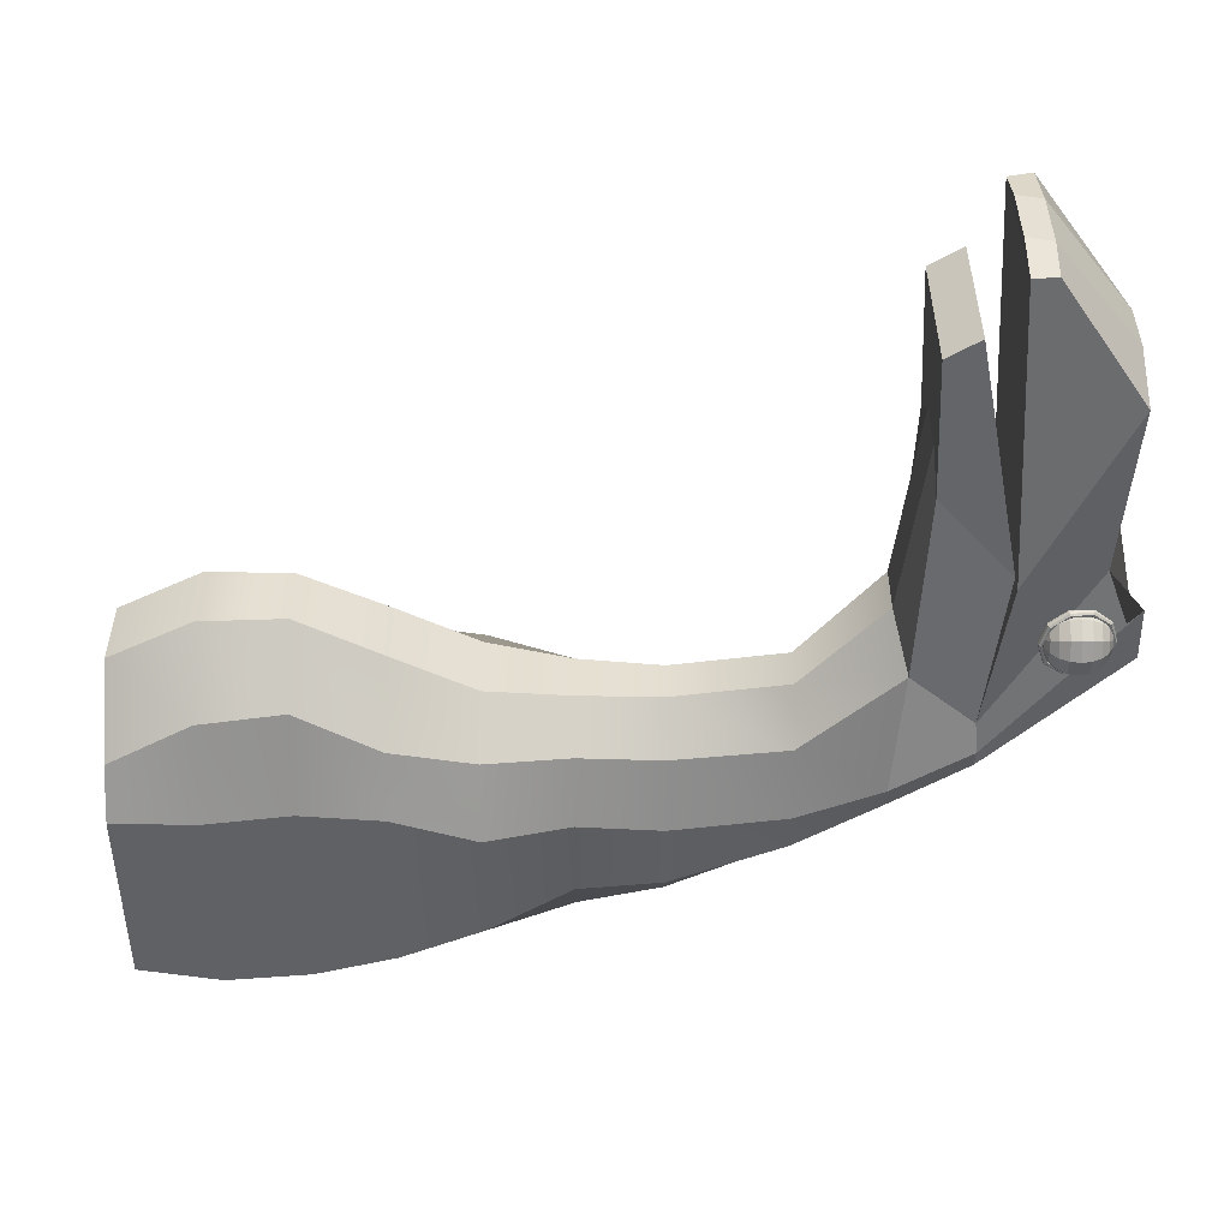
<metadata>
{"format":"obj","ext":"obj","renderer":"f3d","projection":"perspective","resolution":1024,"background":"white","views":[{"elev":37.4,"azim":90.1,"up":"+Z"}]}
</metadata>
<code>
g default
v -0.1684 9.436 6.031
v -0.1811 9.436 6.022
v -0.1967 9.436 6.022
v -0.2094 9.436 6.031
v -0.2142 9.436 6.046
v -0.2094 9.436 6.061
v -0.1967 9.436 6.07
v -0.1811 9.436 6.07
v -0.1684 9.436 6.061
v -0.1636 9.436 6.046
v -0.1499 9.448 6.018
v -0.174 9.448 6
v -0.2038 9.448 6
v -0.2279 9.448 6.018
v -0.2371 9.448 6.046
v -0.2279 9.448 6.074
v -0.2038 9.448 6.092
v -0.174 9.448 6.092
v -0.1499 9.448 6.074
v -0.1407 9.448 6.046
v -0.1352 9.466 6.007
v -0.1684 9.466 5.983
v -0.2094 9.466 5.983
v -0.2425 9.466 6.007
v -0.2552 9.466 6.046
v -0.2425 9.466 6.085
v -0.2094 9.466 6.109
v -0.1684 9.466 6.109
v -0.1352 9.466 6.085
v -0.1226 9.466 6.046
v -0.1258 9.489 6
v -0.1648 9.489 5.972
v -0.213 9.489 5.972
v -0.2519 9.489 6
v -0.2668 9.489 6.046
v -0.2519 9.489 6.092
v -0.213 9.489 6.12
v -0.1648 9.489 6.12
v -0.1258 9.489 6.092
v -0.1109 9.489 6.046
v -0.1226 9.514 5.998
v -0.1636 9.514 5.968
v -0.2142 9.514 5.968
v -0.2552 9.514 5.998
v -0.2708 9.514 6.046
v -0.2552 9.514 6.094
v -0.2142 9.514 6.124
v -0.1636 9.514 6.124
v -0.1226 9.514 6.094
v -0.1069 9.514 6.046
v -0.1258 9.539 6
v -0.1648 9.539 5.972
v -0.213 9.539 5.972
v -0.2519 9.539 6
v -0.2668 9.539 6.046
v -0.2519 9.539 6.092
v -0.213 9.539 6.12
v -0.1648 9.539 6.12
v -0.1258 9.539 6.092
v -0.1109 9.539 6.046
v -0.1352 9.562 6.007
v -0.1684 9.562 5.983
v -0.2094 9.562 5.983
v -0.2425 9.562 6.007
v -0.2552 9.562 6.046
v -0.2425 9.562 6.085
v -0.2094 9.562 6.109
v -0.1684 9.562 6.109
v -0.1352 9.562 6.085
v -0.1226 9.562 6.046
v -0.1499 9.58 6.018
v -0.174 9.58 6
v -0.2038 9.58 6
v -0.2279 9.58 6.018
v -0.2371 9.58 6.046
v -0.2279 9.58 6.074
v -0.2038 9.58 6.092
v -0.174 9.58 6.092
v -0.1499 9.58 6.074
v -0.1407 9.58 6.046
v -0.1684 9.592 6.031
v -0.1811 9.592 6.022
v -0.1967 9.592 6.022
v -0.2094 9.592 6.031
v -0.2142 9.592 6.046
v -0.2094 9.592 6.061
v -0.1967 9.592 6.07
v -0.1811 9.592 6.07
v -0.1684 9.592 6.061
v -0.1636 9.592 6.046
v -0.1889 9.432 6.046
v -0.1889 9.596 6.046
v -0.1822 9.577 6.001
v -0.1837 9.539 5.974
v -0.1856 9.493 5.974
v -0.1871 9.455 6.001
v -0.1877 9.441 6.046
v -0.1871 9.455 6.09
v -0.1856 9.493 6.117
v -0.1837 9.539 6.117
v -0.1822 9.577 6.09
v -0.1816 9.591 6.046
v -0.1895 9.579 6
v -0.1911 9.541 5.973
v -0.193 9.493 5.973
v -0.1946 9.455 6
v -0.1952 9.44 6.046
v -0.1946 9.455 6.091
v -0.193 9.493 6.119
v -0.1911 9.541 6.119
v -0.1895 9.579 6.091
v -0.1889 9.594 6.046
v -0.194 9.583 5.998
v -0.1956 9.543 5.969
v -0.1976 9.492 5.969
v -0.1993 9.452 5.998
v -0.1999 9.436 6.046
v -0.1993 9.452 6.093
v -0.1976 9.492 6.123
v -0.1956 9.543 6.123
v -0.194 9.583 6.093
v -0.1933 9.599 6.046
v -0.1938 9.587 5.995
v -0.1955 9.544 5.964
v -0.1977 9.491 5.964
v -0.1994 9.448 5.995
v -0.2001 9.431 6.046
v -0.1994 9.448 6.096
v -0.1977 9.491 6.128
v -0.1955 9.544 6.128
v -0.1938 9.587 6.096
v -0.1931 9.604 6.046
v -0.1891 9.59 5.993
v -0.1909 9.545 5.96
v -0.1932 9.489 5.96
v -0.195 9.444 5.993
v -0.1957 9.426 6.046
v -0.195 9.444 6.099
v -0.1932 9.489 6.132
v -0.1909 9.545 6.132
v -0.1891 9.59 6.099
v -0.1884 9.607 6.046
v -0.1817 9.591 5.992
v -0.1835 9.545 5.958
v -0.1858 9.488 5.958
v -0.1877 9.441 5.992
v -0.1884 9.424 6.046
v -0.1877 9.441 6.1
v -0.1858 9.488 6.133
v -0.1835 9.545 6.133
v -0.1817 9.591 6.1
v -0.1809 9.608 6.046
v -0.1743 9.589 5.993
v -0.1761 9.543 5.96
v -0.1784 9.487 5.96
v -0.1802 9.442 5.993
v -0.1809 9.425 6.046
v -0.1802 9.442 6.099
v -0.1784 9.487 6.132
v -0.1761 9.543 6.132
v -0.1743 9.589 6.099
v -0.1736 9.606 6.046
v -0.1699 9.585 5.995
v -0.1716 9.541 5.964
v -0.1738 9.488 5.964
v -0.1755 9.445 5.995
v -0.1762 9.428 6.046
v -0.1755 9.445 6.096
v -0.1738 9.488 6.128
v -0.1716 9.541 6.128
v -0.1699 9.585 6.096
v -0.1692 9.601 6.046
v -0.1701 9.58 5.998
v -0.1717 9.54 5.969
v -0.1737 9.49 5.969
v -0.1754 9.449 5.998
v -0.176 9.433 6.046
v -0.1754 9.449 6.093
v -0.1737 9.49 6.123
v -0.1717 9.54 6.123
v -0.1701 9.58 6.093
v -0.1694 9.596 6.046
v -0.1748 9.578 6
v -0.1763 9.539 5.973
v -0.1782 9.491 5.973
v -0.1798 9.453 6
v -0.1804 9.438 6.046
v -0.1798 9.453 6.091
v -0.1782 9.491 6.119
v -0.1763 9.539 6.119
v -0.1748 9.578 6.091
v -0.1742 9.592 6.046
v 0.2489 9.436 6.031
v 0.2363 9.436 6.022
v 0.2206 9.436 6.022
v 0.2079 9.436 6.031
v 0.2031 9.436 6.046
v 0.2079 9.436 6.061
v 0.2206 9.436 6.07
v 0.2363 9.436 6.07
v 0.2489 9.436 6.061
v 0.2538 9.436 6.046
v 0.2674 9.448 6.018
v 0.2433 9.448 6
v 0.2136 9.448 6
v 0.1895 9.448 6.018
v 0.1803 9.448 6.046
v 0.1895 9.448 6.074
v 0.2136 9.448 6.092
v 0.2433 9.448 6.092
v 0.2674 9.448 6.074
v 0.2766 9.448 6.046
v 0.2821 9.466 6.007
v 0.2489 9.466 5.983
v 0.2079 9.466 5.983
v 0.1748 9.466 6.007
v 0.1621 9.466 6.046
v 0.1748 9.466 6.085
v 0.2079 9.466 6.109
v 0.2489 9.466 6.109
v 0.2821 9.466 6.085
v 0.2947 9.466 6.046
v 0.2915 9.489 6
v 0.2525 9.489 5.972
v 0.2044 9.489 5.972
v 0.1654 9.489 6
v 0.1505 9.489 6.046
v 0.1654 9.489 6.092
v 0.2044 9.489 6.12
v 0.2525 9.489 6.12
v 0.2915 9.489 6.092
v 0.3064 9.489 6.046
v 0.2947 9.514 5.998
v 0.2538 9.514 5.968
v 0.2031 9.514 5.968
v 0.1621 9.514 5.998
v 0.1465 9.514 6.046
v 0.1621 9.514 6.094
v 0.2031 9.514 6.124
v 0.2538 9.514 6.124
v 0.2947 9.514 6.094
v 0.3104 9.514 6.046
v 0.2915 9.539 6
v 0.2525 9.539 5.972
v 0.2044 9.539 5.972
v 0.1654 9.539 6
v 0.1505 9.539 6.046
v 0.1654 9.539 6.092
v 0.2044 9.539 6.12
v 0.2525 9.539 6.12
v 0.2915 9.539 6.092
v 0.3064 9.539 6.046
v 0.2821 9.562 6.007
v 0.2489 9.562 5.983
v 0.2079 9.562 5.983
v 0.1748 9.562 6.007
v 0.1621 9.562 6.046
v 0.1748 9.562 6.085
v 0.2079 9.562 6.109
v 0.2489 9.562 6.109
v 0.2821 9.562 6.085
v 0.2947 9.562 6.046
v 0.2674 9.58 6.018
v 0.2433 9.58 6
v 0.2136 9.58 6
v 0.1895 9.58 6.018
v 0.1803 9.58 6.046
v 0.1895 9.58 6.074
v 0.2136 9.58 6.092
v 0.2433 9.58 6.092
v 0.2674 9.58 6.074
v 0.2766 9.58 6.046
v 0.2489 9.592 6.031
v 0.2363 9.592 6.022
v 0.2206 9.592 6.022
v 0.2079 9.592 6.031
v 0.2031 9.592 6.046
v 0.2079 9.592 6.061
v 0.2206 9.592 6.07
v 0.2363 9.592 6.07
v 0.2489 9.592 6.061
v 0.2538 9.592 6.046
v 0.2284 9.432 6.046
v 0.2284 9.596 6.046
v 0.2091 9.113 5.535
v 0.09571 9.113 5.453
v -0.04451 9.113 5.453
v -0.1579 9.113 5.535
v -0.2013 9.113 5.616
v -0.1579 9.147 5.923
v -0.04451 9.112 6.036
v 0.09571 9.112 6.036
v 0.2091 9.147 5.923
v 0.2525 9.113 5.616
v 0.2308 9.656 5.999
v 0.09571 9.547 5.771
v -0.04451 9.547 5.771
v -0.1796 9.656 5.999
v -0.1796 9.656 6.132
v -0.1796 9.565 6.242
v -0.04451 9.565 6.324
v 0.09571 9.565 6.324
v 0.2308 9.565 6.242
v 0.2308 9.656 6.132
v -0.1676 9.159 6.778
v -0.06478 9.159 6.778
v 0.116 9.159 6.778
v 0.2188 9.159 6.778
v -0.1599 9.174 6.421
v -0.04856 9.174 6.486
v 0.09977 9.174 6.486
v 0.2111 9.174 6.421
v 0.22 9.314 5.671
v 0.09571 9.314 5.564
v -0.04451 9.314 5.564
v -0.1688 9.314 5.671
v -0.1904 9.314 5.725
v -0.1688 9.309 5.796
v -0.1599 9.364 6.208
v -0.1676 9.244 6.829
v -0.06478 9.244 6.829
v 0.116 9.244 6.829
v 0.2188 9.244 6.829
v 0.2111 9.364 6.208
v 0.22 9.309 5.796
v 0.2416 9.314 5.725
v -0.1921 9.32 6.987
v -0.06478 9.32 7.012
v -0.06531 9.387 7.002
v -0.1974 9.381 6.994
v 0.116 9.32 7.012
v 0.1165 9.387 7.002
v 0.2433 9.32 6.987
v 0.2486 9.381 6.994
v -0.04797 9.6 6.739
v -0.1899 9.602 6.669
v -0.2088 9.363 6.21
v 0.09914 9.6 6.739
v 0.26 9.363 6.21
v 0.2411 9.602 6.669
v 0.1826 8.897 5.381
v 0.2197 8.897 5.502
v 0.1826 8.897 5.682
v 0.08557 8.897 5.804
v -0.03437 8.897 5.804
v -0.1314 8.897 5.682
v -0.1685 8.897 5.502
v -0.1314 8.897 5.381
v -0.03437 8.897 5.298
v 0.08557 8.897 5.298
v 0.1826 8.598 5.26
v 0.2197 8.598 5.462
v 0.1826 8.598 5.651
v 0.08557 8.598 5.764
v -0.03437 8.598 5.764
v -0.1314 8.598 5.651
v -0.1685 8.598 5.462
v -0.1314 8.598 5.26
v -0.03437 8.598 5.154
v 0.08557 8.598 5.154
v 0.2091 8.381 5.263
v 0.2525 8.381 5.504
v 0.2091 8.381 5.68
v 0.09571 8.381 5.776
v -0.04451 8.381 5.776
v -0.1579 8.381 5.68
v -0.2013 8.381 5.504
v -0.1579 8.381 5.263
v -0.04451 8.381 5.112
v 0.09571 8.381 5.112
v 0.2693 8.165 5.182
v 0.3268 8.165 5.522
v 0.2693 8.165 5.712
v 0.1187 8.165 5.808
v -0.06748 8.165 5.808
v -0.2181 8.165 5.712
v -0.2756 8.165 5.522
v -0.2181 8.165 5.182
v -0.06748 8.165 5.086
v 0.1187 8.165 5.086
v 0.2693 7.948 5.089
v 0.3268 7.948 5.588
v 0.2693 7.948 5.747
v 0.1187 7.948 5.913
v -0.06748 7.948 5.913
v -0.2181 7.948 5.747
v -0.2756 7.948 5.588
v -0.2181 7.948 5.089
v -0.06748 7.948 5.001
v 0.1187 7.948 5.001
v 0.2541 7.731 5.016
v 0.308 7.731 5.588
v 0.2541 7.731 5.849
v 0.1129 7.731 6.016
v -0.06166 7.731 6.016
v -0.2029 7.731 5.849
v -0.2568 7.731 5.588
v -0.2029 7.731 5.016
v -0.06166 7.731 4.917
v 0.1129 7.731 4.917
v 0.2773 7.515 5.019
v 0.3368 7.515 5.585
v 0.2773 7.515 5.835
v 0.1218 7.515 6.015
v -0.07056 7.515 6.015
v -0.2261 7.515 5.835
v -0.2856 7.515 5.585
v -0.2261 7.515 5.019
v -0.07056 7.515 4.911
v 0.1218 7.515 4.911
v 0.2773 7.298 5.055
v 0.3368 7.298 5.588
v 0.2773 7.298 5.716
v 0.1218 7.298 5.907
v -0.07056 7.298 5.907
v -0.2261 7.298 5.716
v -0.2856 7.298 5.588
v -0.2261 7.298 5.055
v -0.07056 7.298 4.927
v 0.1218 7.298 4.927
v 0.2259 9.577 6.001
v 0.2295 9.539 5.974
v 0.2339 9.493 5.974
v 0.2375 9.455 6.001
v 0.2389 9.441 6.046
v 0.2375 9.455 6.09
v 0.2339 9.493 6.117
v 0.2295 9.539 6.117
v 0.2259 9.577 6.09
v 0.2245 9.591 6.046
v 0.2183 9.578 6
v 0.222 9.539 5.973
v 0.2265 9.492 5.973
v 0.2302 9.454 6
v 0.2316 9.439 6.046
v 0.2302 9.454 6.091
v 0.2265 9.492 6.119
v 0.222 9.539 6.119
v 0.2183 9.578 6.091
v 0.2169 9.592 6.046
v 0.2134 9.581 5.998
v 0.2173 9.541 5.969
v 0.2221 9.491 5.969
v 0.2259 9.45 5.998
v 0.2274 9.435 6.046
v 0.2259 9.45 6.093
v 0.2221 9.491 6.123
v 0.2173 9.541 6.123
v 0.2134 9.581 6.093
v 0.2119 9.596 6.046
v 0.213 9.585 5.995
v 0.2171 9.542 5.964
v 0.2222 9.489 5.964
v 0.2263 9.446 5.995
v 0.2279 9.43 6.046
v 0.2263 9.446 6.096
v 0.2222 9.489 6.128
v 0.2171 9.542 6.128
v 0.213 9.585 6.096
v 0.2114 9.602 6.046
v 0.2173 9.589 5.993
v 0.2216 9.544 5.96
v 0.2269 9.488 5.96
v 0.2313 9.443 5.993
v 0.2329 9.426 6.046
v 0.2313 9.443 6.099
v 0.2269 9.488 6.132
v 0.2216 9.544 6.132
v 0.2173 9.589 6.099
v 0.2156 9.606 6.046
v 0.2246 9.59 5.992
v 0.229 9.544 5.958
v 0.2344 9.488 5.958
v 0.2388 9.442 5.992
v 0.2405 9.424 6.046
v 0.2388 9.442 6.1
v 0.2344 9.488 6.133
v 0.229 9.544 6.133
v 0.2246 9.59 6.1
v 0.2229 9.608 6.046
v 0.2321 9.589 5.993
v 0.2364 9.544 5.96
v 0.2418 9.489 5.96
v 0.2461 9.443 5.993
v 0.2477 9.426 6.046
v 0.2461 9.443 6.099
v 0.2418 9.489 6.132
v 0.2364 9.544 6.132
v 0.2321 9.589 6.099
v 0.2305 9.607 6.046
v 0.237 9.586 5.995
v 0.2411 9.543 5.964
v 0.2462 9.49 5.964
v 0.2504 9.447 5.995
v 0.2519 9.431 6.046
v 0.2504 9.447 6.096
v 0.2462 9.49 6.128
v 0.2411 9.543 6.128
v 0.237 9.586 6.096
v 0.2354 9.603 6.046
v 0.2374 9.582 5.998
v 0.2413 9.542 5.969
v 0.2461 9.492 5.969
v 0.25 9.451 5.998
v 0.2514 9.436 6.046
v 0.25 9.451 6.093
v 0.2461 9.492 6.123
v 0.2413 9.542 6.123
v 0.2374 9.582 6.093
v 0.2359 9.597 6.046
v 0.2332 9.578 6
v 0.2368 9.54 5.973
v 0.2414 9.493 5.973
v 0.2451 9.454 6
v 0.2465 9.44 6.046
v 0.2451 9.454 6.091
v 0.2414 9.493 6.119
v 0.2368 9.54 6.119
v 0.2332 9.578 6.091
v 0.2318 9.593 6.046
g polySurface59
f 1 2 12 11
f 2 3 13 12
f 3 4 14 13
f 4 5 15 14
f 5 6 16 15
f 6 7 17 16
f 7 8 18 17
f 8 9 19 18
f 9 10 20 19
f 10 1 11 20
f 11 12 22 21
f 12 13 23 22
f 13 14 24 23
f 14 15 25 24
f 15 16 26 25
f 16 17 27 26
f 17 18 28 27
f 18 19 29 28
f 19 20 30 29
f 20 11 21 30
f 21 22 32 31
f 22 23 33 32
f 23 24 34 33
f 24 25 35 34
f 25 26 36 35
f 26 27 37 36
f 27 28 38 37
f 28 29 39 38
f 29 30 40 39
f 30 21 31 40
f 31 32 42 41
f 32 33 43 42
f 33 34 44 43
f 34 35 45 44
f 35 36 46 45
f 36 37 47 46
f 37 38 48 47
f 38 39 49 48
f 39 40 50 49
f 40 31 41 50
f 41 42 52 51
f 42 43 53 52
f 43 44 54 53
f 44 45 55 54
f 45 46 56 55
f 46 47 57 56
f 47 48 58 57
f 48 49 59 58
f 49 50 60 59
f 50 41 51 60
f 51 52 62 61
f 52 53 63 62
f 53 54 64 63
f 54 55 65 64
f 55 56 66 65
f 56 57 67 66
f 57 58 68 67
f 58 59 69 68
f 59 60 70 69
f 60 51 61 70
f 61 62 72 71
f 62 63 73 72
f 63 64 74 73
f 64 65 75 74
f 65 66 76 75
f 66 67 77 76
f 67 68 78 77
f 68 69 79 78
f 69 70 80 79
f 70 61 71 80
f 71 72 82 81
f 72 73 83 82
f 73 74 84 83
f 74 75 85 84
f 75 76 86 85
f 76 77 87 86
f 77 78 88 87
f 78 79 89 88
f 79 80 90 89
f 80 71 81 90
f 2 1 91
f 3 2 91
f 4 3 91
f 5 4 91
f 6 5 91
f 7 6 91
f 8 7 91
f 9 8 91
f 10 9 91
f 1 10 91
f 81 82 92
f 82 83 92
f 83 84 92
f 84 85 92
f 85 86 92
f 86 87 92
f 87 88 92
f 88 89 92
f 89 90 92
f 90 81 92
f 94 93 103 104
f 95 94 104 105
f 96 95 105 106
f 97 96 106 107
f 98 97 107 108
f 99 98 108 109
f 100 99 109 110
f 101 100 110 111
f 102 101 111 112
f 93 102 112 103
f 104 103 113 114
f 105 104 114 115
f 106 105 115 116
f 107 106 116 117
f 108 107 117 118
f 109 108 118 119
f 110 109 119 120
f 111 110 120 121
f 112 111 121 122
f 103 112 122 113
f 114 113 123 124
f 115 114 124 125
f 116 115 125 126
f 117 116 126 127
f 118 117 127 128
f 119 118 128 129
f 120 119 129 130
f 121 120 130 131
f 122 121 131 132
f 113 122 132 123
f 124 123 133 134
f 125 124 134 135
f 126 125 135 136
f 127 126 136 137
f 128 127 137 138
f 129 128 138 139
f 130 129 139 140
f 131 130 140 141
f 132 131 141 142
f 123 132 142 133
f 134 133 143 144
f 135 134 144 145
f 136 135 145 146
f 137 136 146 147
f 138 137 147 148
f 139 138 148 149
f 140 139 149 150
f 141 140 150 151
f 142 141 151 152
f 133 142 152 143
f 144 143 153 154
f 145 144 154 155
f 146 145 155 156
f 147 146 156 157
f 148 147 157 158
f 149 148 158 159
f 150 149 159 160
f 151 150 160 161
f 152 151 161 162
f 143 152 162 153
f 154 153 163 164
f 155 154 164 165
f 156 155 165 166
f 157 156 166 167
f 158 157 167 168
f 159 158 168 169
f 160 159 169 170
f 161 160 170 171
f 162 161 171 172
f 153 162 172 163
f 164 163 173 174
f 165 164 174 175
f 166 165 175 176
f 167 166 176 177
f 168 167 177 178
f 169 168 178 179
f 170 169 179 180
f 171 170 180 181
f 172 171 181 182
f 163 172 182 173
f 174 173 183 184
f 175 174 184 185
f 176 175 185 186
f 177 176 186 187
f 178 177 187 188
f 179 178 188 189
f 180 179 189 190
f 181 180 190 191
f 182 181 191 192
f 173 182 192 183
f 184 183 93 94
f 185 184 94 95
f 186 185 95 96
f 187 186 96 97
f 188 187 97 98
f 189 188 98 99
f 190 189 99 100
f 191 190 100 101
f 192 191 101 102
f 183 192 102 93
f 193 194 204 203
f 194 195 205 204
f 195 196 206 205
f 196 197 207 206
f 197 198 208 207
f 198 199 209 208
f 199 200 210 209
f 200 201 211 210
f 201 202 212 211
f 202 193 203 212
f 203 204 214 213
f 204 205 215 214
f 205 206 216 215
f 206 207 217 216
f 207 208 218 217
f 208 209 219 218
f 209 210 220 219
f 210 211 221 220
f 211 212 222 221
f 212 203 213 222
f 213 214 224 223
f 214 215 225 224
f 215 216 226 225
f 216 217 227 226
f 217 218 228 227
f 218 219 229 228
f 219 220 230 229
f 220 221 231 230
f 221 222 232 231
f 222 213 223 232
f 223 224 234 233
f 224 225 235 234
f 225 226 236 235
f 226 227 237 236
f 227 228 238 237
f 228 229 239 238
f 229 230 240 239
f 230 231 241 240
f 231 232 242 241
f 232 223 233 242
f 233 234 244 243
f 234 235 245 244
f 235 236 246 245
f 236 237 247 246
f 237 238 248 247
f 238 239 249 248
f 239 240 250 249
f 240 241 251 250
f 241 242 252 251
f 242 233 243 252
f 243 244 254 253
f 244 245 255 254
f 245 246 256 255
f 246 247 257 256
f 247 248 258 257
f 248 249 259 258
f 249 250 260 259
f 250 251 261 260
f 251 252 262 261
f 252 243 253 262
f 253 254 264 263
f 254 255 265 264
f 255 256 266 265
f 256 257 267 266
f 257 258 268 267
f 258 259 269 268
f 259 260 270 269
f 260 261 271 270
f 261 262 272 271
f 262 253 263 272
f 263 264 274 273
f 264 265 275 274
f 265 266 276 275
f 266 267 277 276
f 267 268 278 277
f 268 269 279 278
f 269 270 280 279
f 270 271 281 280
f 271 272 282 281
f 272 263 273 282
f 194 193 283
f 195 194 283
f 196 195 283
f 197 196 283
f 198 197 283
f 199 198 283
f 200 199 283
f 201 200 283
f 202 201 283
f 193 202 283
f 273 274 284
f 274 275 284
f 275 276 284
f 276 277 284
f 277 278 284
f 278 279 284
f 279 280 284
f 280 281 284
f 281 282 284
f 282 273 284
f 295 296 297 298 299 300 301 302 303 304
f 313 314 296 295
f 314 315 297 296
f 315 316 298 297
f 316 317 299 298
f 317 318 300 299
f 327 328 329 330
f 328 331 332 329
f 331 333 334 332
f 325 326 304 303
f 326 313 295 304
f 309 310 306 305
f 335 336 330 329
f 336 337 327 330
f 310 311 307 306
f 338 335 329 332
f 311 312 308 307
f 333 339 340 334
f 340 338 332 334
f 290 291 310 309
f 291 292 311 310
f 292 293 312 311
f 339 325 303 340
f 303 302 338 340
f 302 301 335 338
f 301 300 336 335
f 300 318 337 336
f 285 286 314 313
f 286 287 315 314
f 287 288 316 315
f 288 289 317 316
f 289 290 318 317
f 319 318 290 309
f 320 319 309 305
f 305 306 321 320
f 306 307 322 321
f 307 308 323 322
f 312 324 323 308
f 293 325 324 312
f 293 294 326 325
f 294 285 313 326
f 324 325 339
f 318 319 337
f 342 341 285 294
f 343 342 294 293
f 344 343 293 292
f 345 344 292 291
f 346 345 291 290
f 347 346 290 289
f 348 347 289 288
f 349 348 288 287
f 350 349 287 286
f 341 350 286 285
f 352 351 341 342
f 353 352 342 343
f 354 353 343 344
f 355 354 344 345
f 356 355 345 346
f 357 356 346 347
f 358 357 347 348
f 359 358 348 349
f 360 359 349 350
f 351 360 350 341
f 362 361 351 352
f 363 362 352 353
f 364 363 353 354
f 365 364 354 355
f 366 365 355 356
f 367 366 356 357
f 368 367 357 358
f 369 368 358 359
f 370 369 359 360
f 361 370 360 351
f 372 371 361 362
f 373 372 362 363
f 374 373 363 364
f 375 374 364 365
f 376 375 365 366
f 377 376 366 367
f 378 377 367 368
f 379 378 368 369
f 380 379 369 370
f 371 380 370 361
f 382 381 371 372
f 383 382 372 373
f 384 383 373 374
f 385 384 374 375
f 386 385 375 376
f 387 386 376 377
f 388 387 377 378
f 389 388 378 379
f 390 389 379 380
f 381 390 380 371
f 392 391 381 382
f 393 392 382 383
f 394 393 383 384
f 395 394 384 385
f 396 395 385 386
f 397 396 386 387
f 398 397 387 388
f 399 398 388 389
f 400 399 389 390
f 391 400 390 381
f 402 401 391 392
f 403 402 392 393
f 404 403 393 394
f 405 404 394 395
f 406 405 395 396
f 407 406 396 397
f 408 407 397 398
f 409 408 398 399
f 410 409 399 400
f 401 410 400 391
f 412 411 401 402
f 413 412 402 403
f 414 413 403 404
f 415 414 404 405
f 416 415 405 406
f 417 416 406 407
f 418 417 407 408
f 419 418 408 409
f 420 419 409 410
f 411 420 410 401
f 412 413 414 415 416 417 418 419 420 411
f 327 337 339 333
f 328 327 333 331
f 319 320 323 324
f 422 421 431 432
f 423 422 432 433
f 424 423 433 434
f 425 424 434 435
f 426 425 435 436
f 427 426 436 437
f 428 427 437 438
f 429 428 438 439
f 430 429 439 440
f 421 430 440 431
f 432 431 441 442
f 433 432 442 443
f 434 433 443 444
f 435 434 444 445
f 436 435 445 446
f 437 436 446 447
f 438 437 447 448
f 439 438 448 449
f 440 439 449 450
f 431 440 450 441
f 442 441 451 452
f 443 442 452 453
f 444 443 453 454
f 445 444 454 455
f 446 445 455 456
f 447 446 456 457
f 448 447 457 458
f 449 448 458 459
f 450 449 459 460
f 441 450 460 451
f 452 451 461 462
f 453 452 462 463
f 454 453 463 464
f 455 454 464 465
f 456 455 465 466
f 457 456 466 467
f 458 457 467 468
f 459 458 468 469
f 460 459 469 470
f 451 460 470 461
f 462 461 471 472
f 463 462 472 473
f 464 463 473 474
f 465 464 474 475
f 466 465 475 476
f 467 466 476 477
f 468 467 477 478
f 469 468 478 479
f 470 469 479 480
f 461 470 480 471
f 472 471 481 482
f 473 472 482 483
f 474 473 483 484
f 475 474 484 485
f 476 475 485 486
f 477 476 486 487
f 478 477 487 488
f 479 478 488 489
f 480 479 489 490
f 471 480 490 481
f 482 481 491 492
f 483 482 492 493
f 484 483 493 494
f 485 484 494 495
f 486 485 495 496
f 487 486 496 497
f 488 487 497 498
f 489 488 498 499
f 490 489 499 500
f 481 490 500 491
f 492 491 501 502
f 493 492 502 503
f 494 493 503 504
f 495 494 504 505
f 496 495 505 506
f 497 496 506 507
f 498 497 507 508
f 499 498 508 509
f 500 499 509 510
f 491 500 510 501
f 502 501 511 512
f 503 502 512 513
f 504 503 513 514
f 505 504 514 515
f 506 505 515 516
f 507 506 516 517
f 508 507 517 518
f 509 508 518 519
f 510 509 519 520
f 501 510 520 511
f 512 511 421 422
f 513 512 422 423
f 514 513 423 424
f 515 514 424 425
f 516 515 425 426
f 517 516 426 427
f 518 517 427 428
f 519 518 428 429
f 520 519 429 430
f 511 520 430 421

</code>
